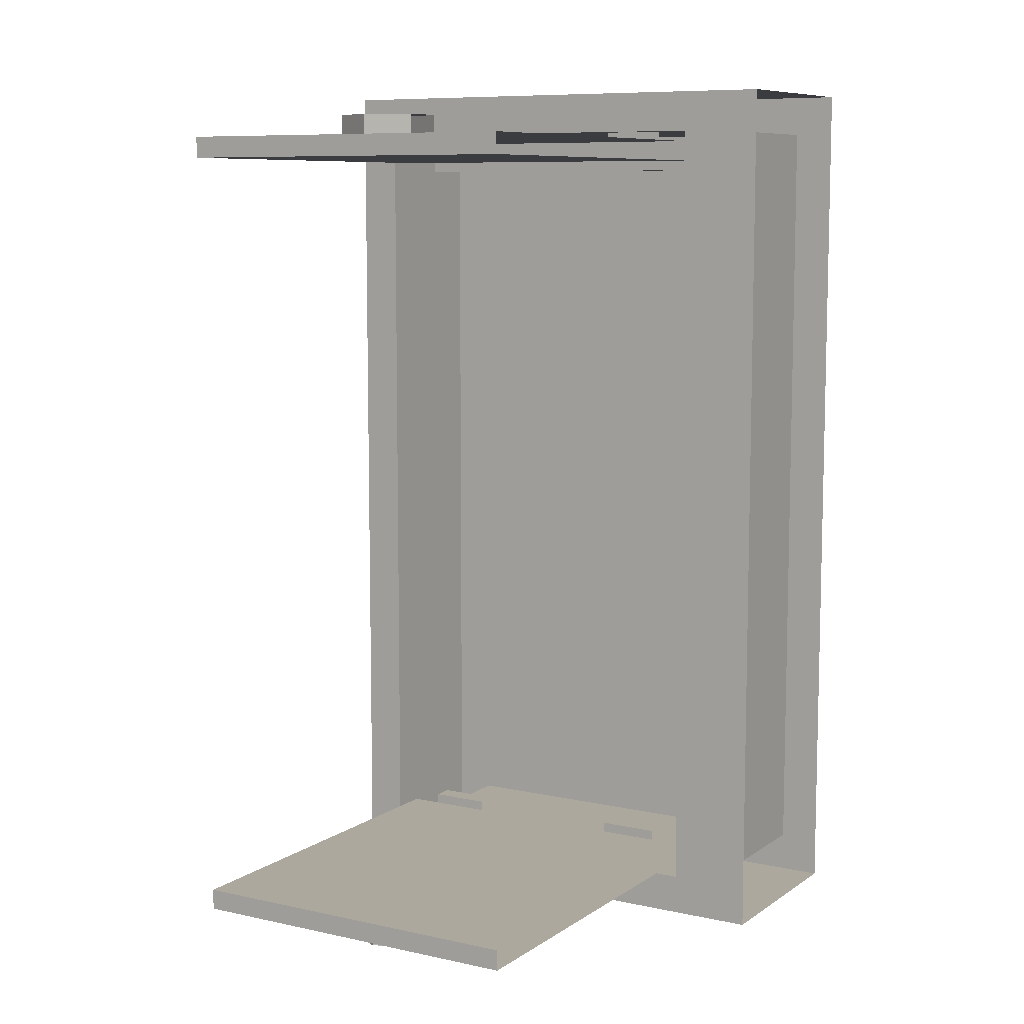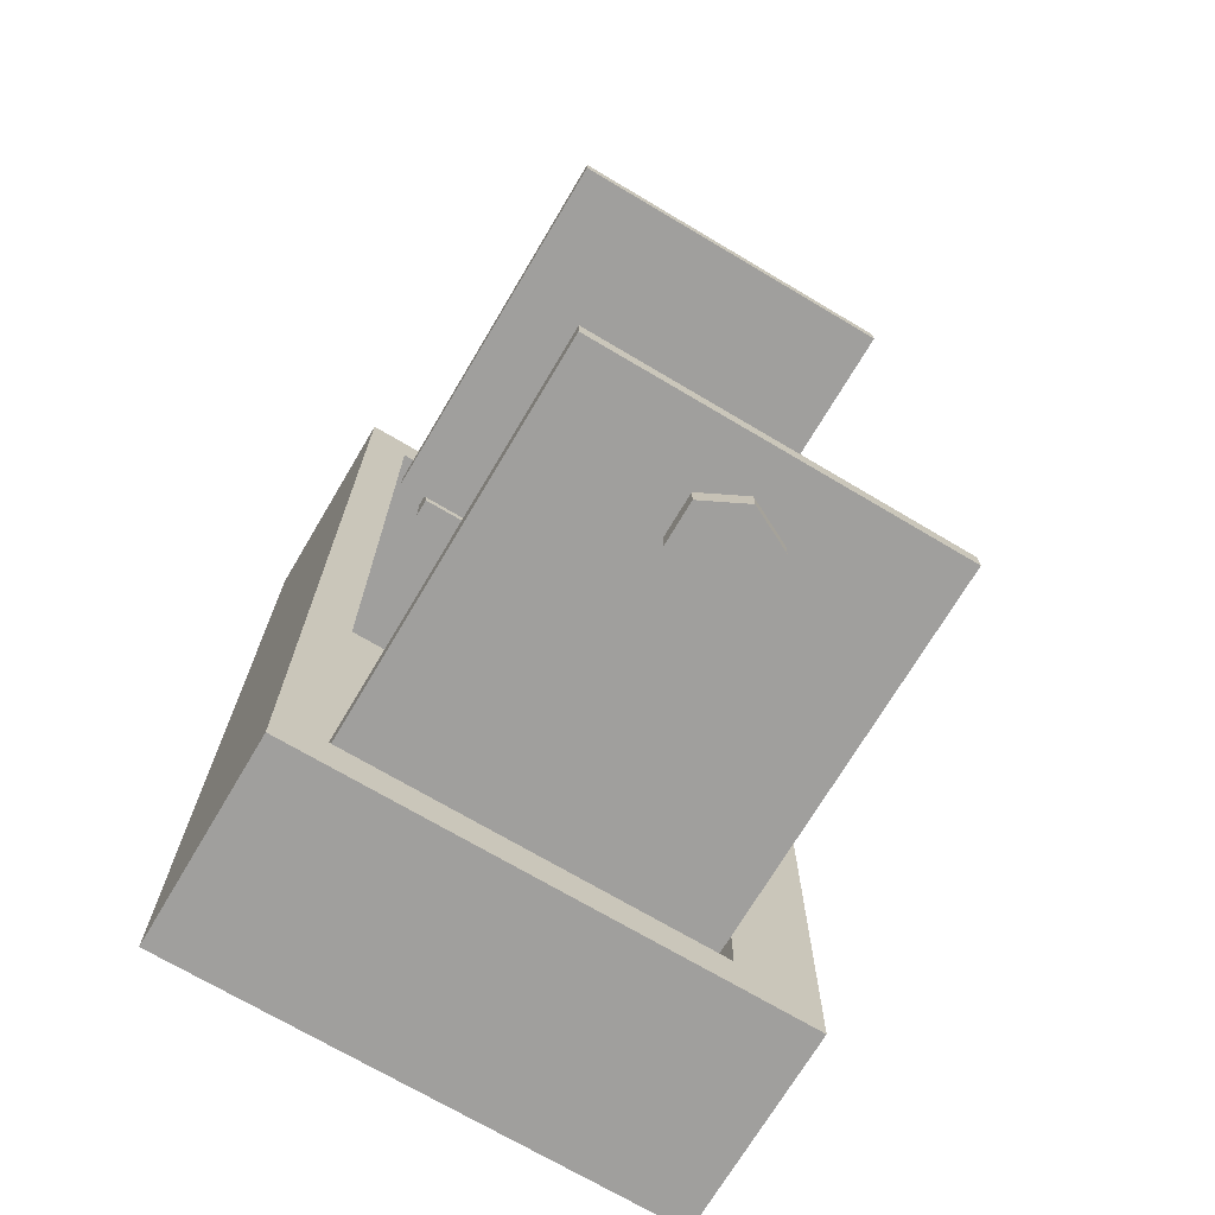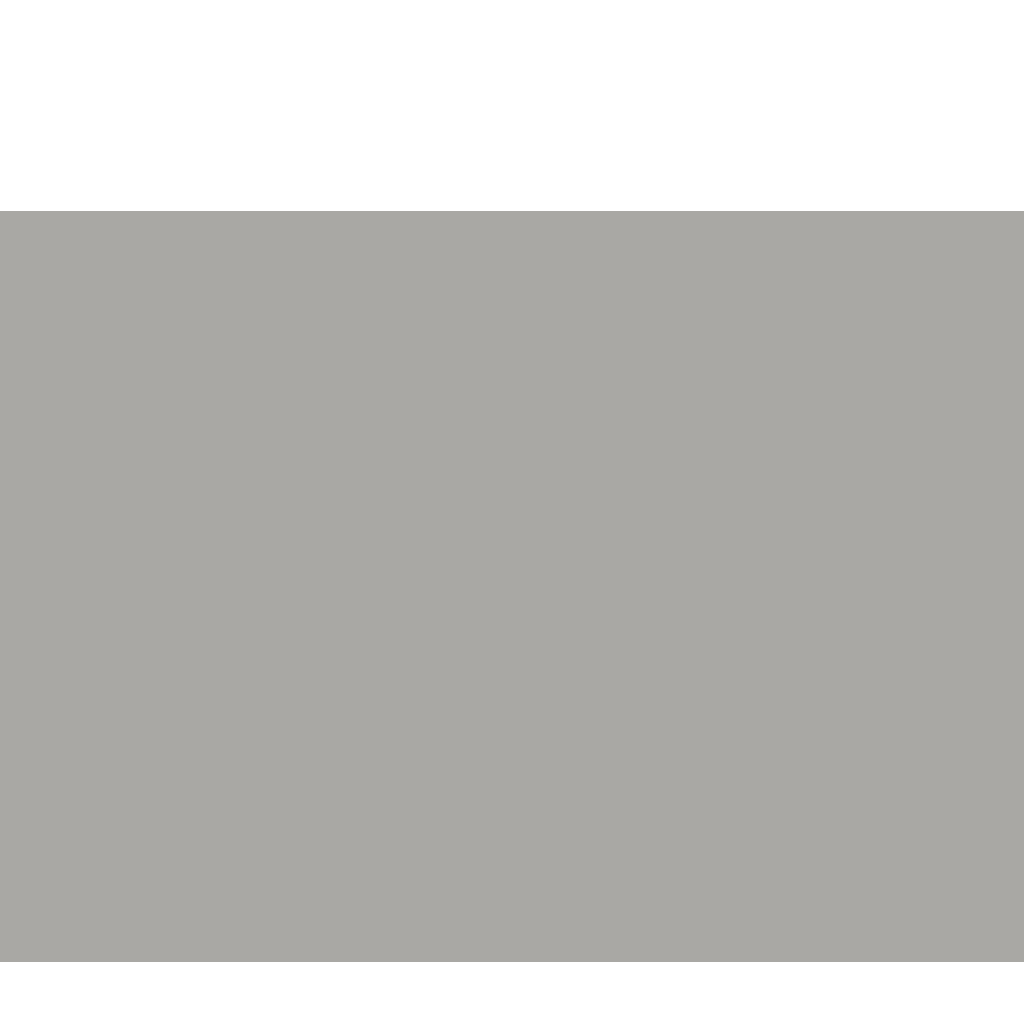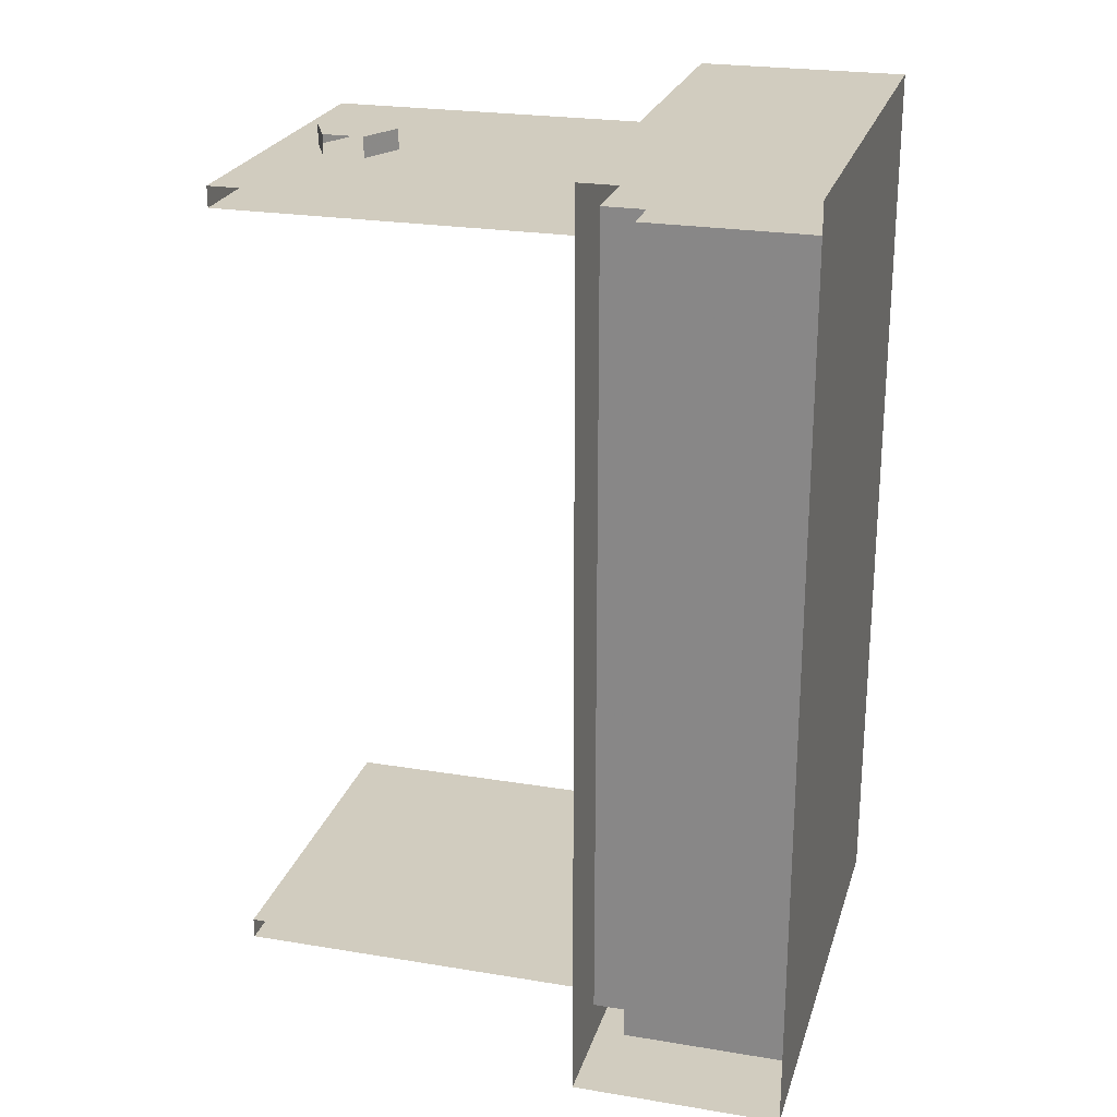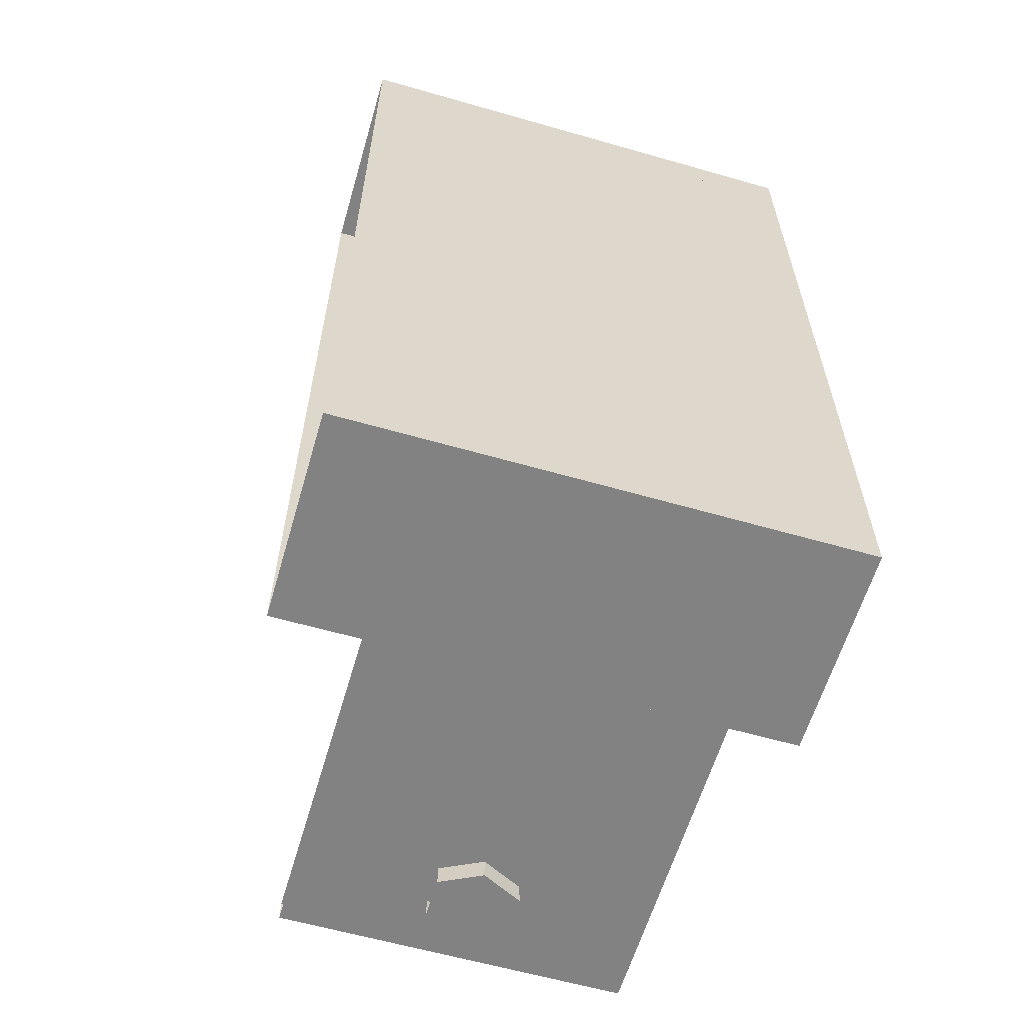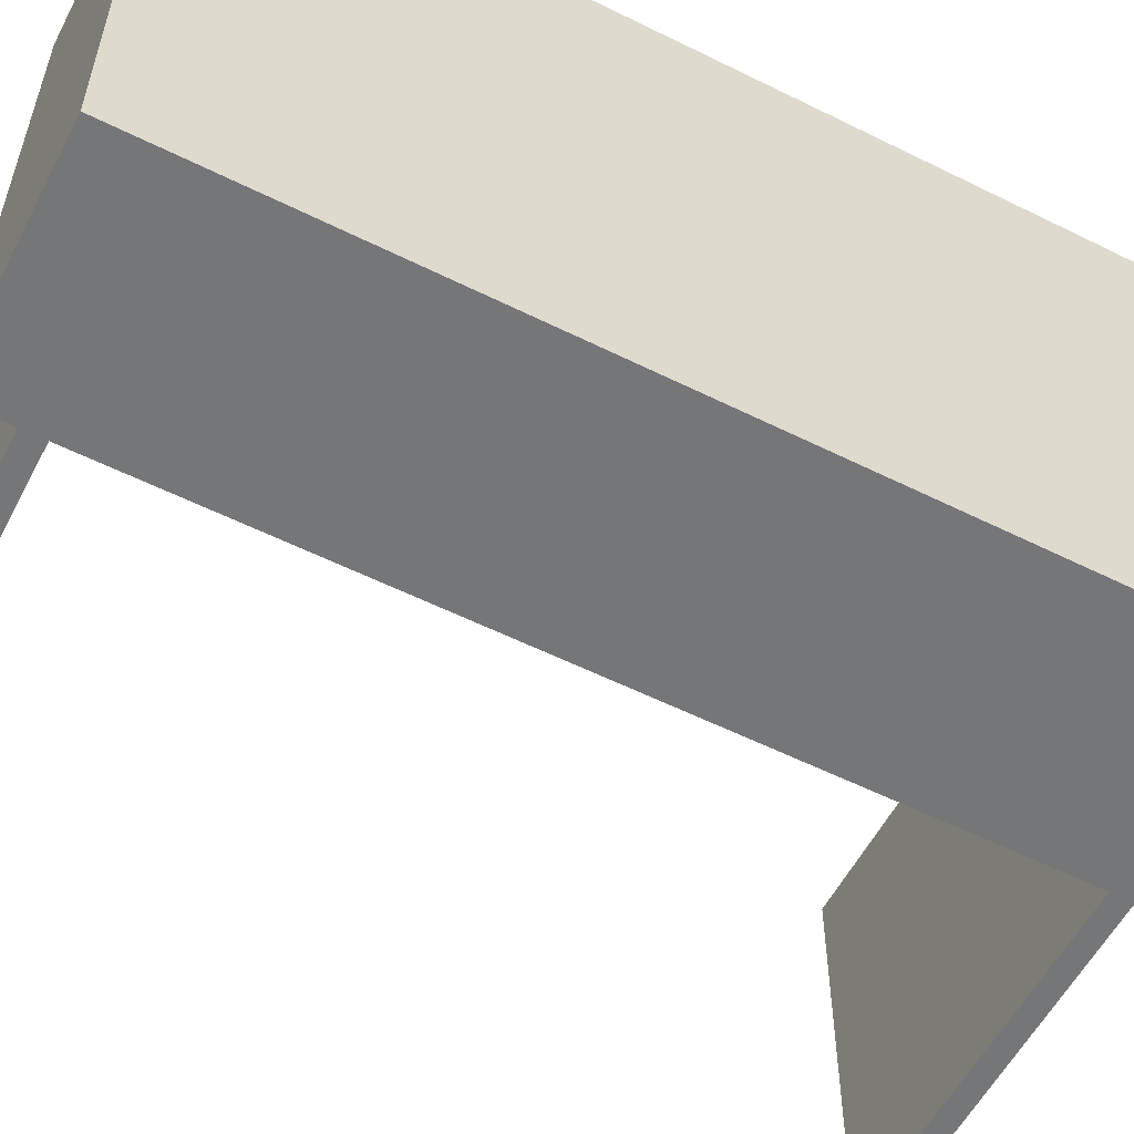
<metadata>
{"format":"obj","ext":"obj","renderer":"f3d","projection":"perspective","resolution":1024,"background":"white","views":[{"elev":8.6,"azim":120.7,"up":"+Z"},{"elev":-71.3,"azim":59.3,"up":"+Z"},{"elev":15.1,"azim":-90.1,"up":"+Y"},{"elev":23.9,"azim":-164.6,"up":"+Z"},{"elev":-60.9,"azim":-106.3,"up":"+Z"},{"elev":-56.7,"azim":-117.4,"up":"+Y"}]}
</metadata>
<code>
o object/cupboard/6
v 48 -18 -78
v 48 -86 -78
v -28 -86 -78
v -28 -18 -78
v -28 -18 -74
v -28 -86 -74
v 48 -86 -74
v 48 -18 -74
v 36 -60 -82
v 28 -60 -82
v 24 -52 -82
v 28 -44 -82
v 36 -44 -82
v 40 -52 -82
v 40 -52 -78
v 36 -60 -78
v 28 -60 -78
v 24 -52 -78
v 28 -44 -78
v 36 -44 -78
v 48 -18 74
v 48 -86 74
v -28 -86 74
v -28 -18 74
v -28 -18 78
v -28 -86 78
v 48 -86 78
v 48 -18 78
v 28 -60 78
v 36 -60 78
v 36 -60 82
v 28 -60 82
v 24 -52 78
v 24 -52 82
v 28 -44 78
v 28 -44 82
v 40 -52 82
v 36 -44 82
v 40 -52 78
v 36 -44 78
v -64 -96 -88
v -64 -96 88
v -64 0 88
v -64 0 -88
v -24 0 -88
v -24 -96 -88
v -24 -96 88
v -24 0 88
v -24 -16 80
v -24 -16 -80
v -24 -88 -80
v -24 -88 80
v -32 -16 80
v -32 -16 -80
v -32 -88 -80
v -32 -8 80
v -32 -8 -80
v -64 -8 80
v -64 -8 -80
v -64 -88 -80
v -32 -88 80
v -64 -88 80
v -28 -80 -72
v -28 -68 -72
v -32 -68 -72
v -32 -80 -72
v -28 -80 -80
v -28 -68 -80
v -32 -80 -80
v -28 -36 -72
v -28 -24 -72
v -32 -24 -72
v -32 -36 -72
v -28 -36 -80
v -28 -24 -80
v -32 -36 -80
v -28 -68 72
v -28 -80 72
v -32 -80 72
v -32 -68 72
v -28 -80 80
v -32 -80 80
v -28 -68 80
v -28 -24 72
v -28 -36 72
v -32 -36 72
v -32 -24 72
v -28 -36 80
v -32 -36 80
v -28 -24 80
f 1 2 3
f 1 3 4
f 5 6 7
f 5 7 8
f 8 7 2
f 8 2 1
f 9 10 11
f 9 11 12
f 9 12 13
f 9 13 14
f 9 14 15
f 9 15 16
f 9 16 10
f 10 16 17
f 10 17 11
f 11 17 18
f 11 18 12
f 12 18 19
f 14 13 20
f 14 20 15
f 3 2 7
f 3 7 6
f 21 22 23
f 21 23 24
f 25 26 27
f 25 27 28
f 28 27 22
f 28 22 21
f 29 30 31
f 29 31 32
f 29 32 33
f 33 32 34
f 33 34 35
f 35 34 36
f 36 34 37
f 36 37 38
f 38 37 39
f 38 39 40
f 37 34 32
f 37 32 31
f 37 31 30
f 37 30 39
f 23 22 27
f 23 27 26
f 41 42 43
f 41 43 44
f 41 44 45
f 41 45 46
f 41 46 42
f 42 46 47
f 42 47 43
f 43 47 48
f 48 47 49
f 48 49 45
f 45 49 50
f 45 50 51
f 45 51 46
f 46 51 47
f 47 51 52
f 47 52 49
f 49 52 53
f 49 53 50
f 50 53 54
f 50 54 51
f 51 54 55
f 54 53 56
f 54 56 57
f 57 56 58
f 57 58 59
f 57 59 55
f 55 59 60
f 53 52 61
f 62 58 56
f 62 56 61
f 44 43 42
f 44 42 41
f 63 64 65
f 63 65 66
f 63 66 67
f 63 67 64
f 64 67 68
f 67 66 69
f 70 71 72
f 70 72 73
f 70 73 74
f 70 74 71
f 71 74 75
f 74 73 76
f 77 78 79
f 77 79 80
f 78 81 82
f 78 82 79
f 83 81 78
f 83 78 77
f 84 85 86
f 84 86 87
f 85 88 89
f 85 89 86
f 90 88 85
f 90 85 84

</code>
